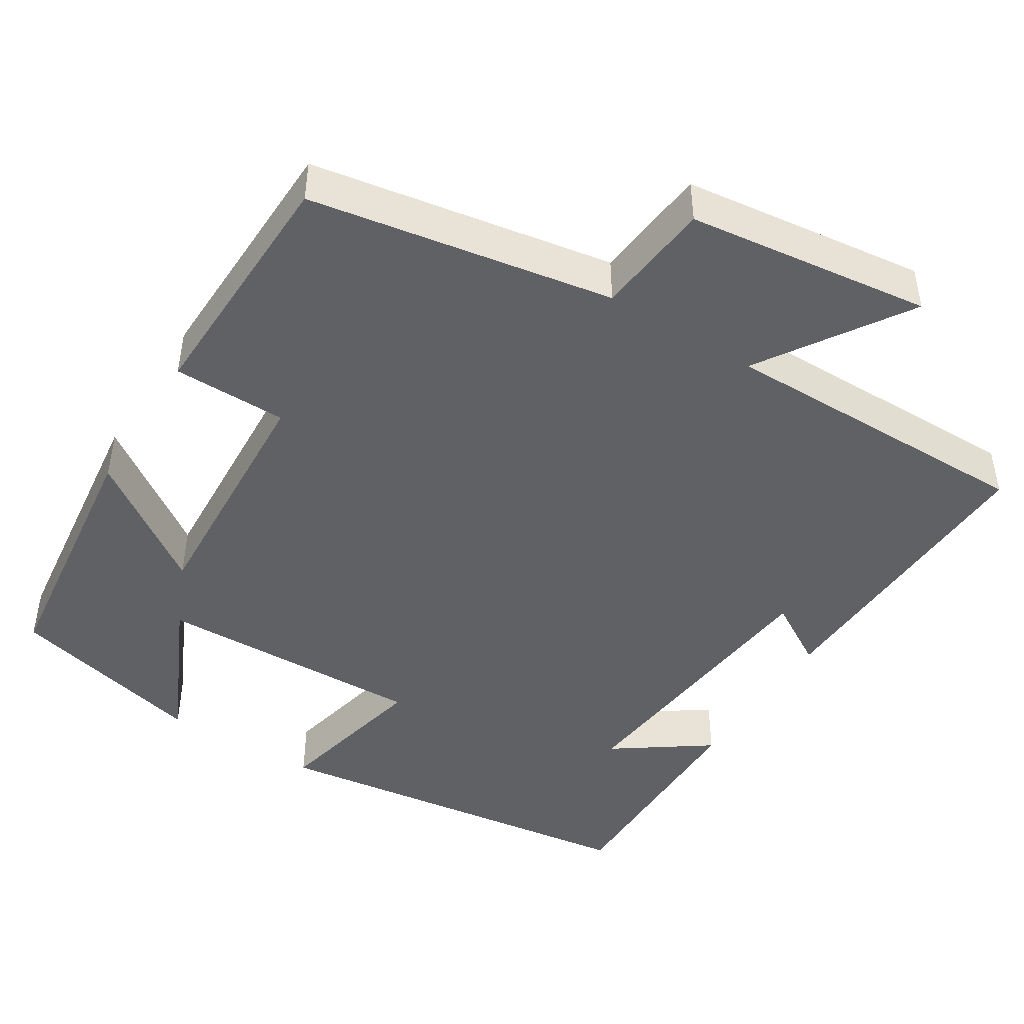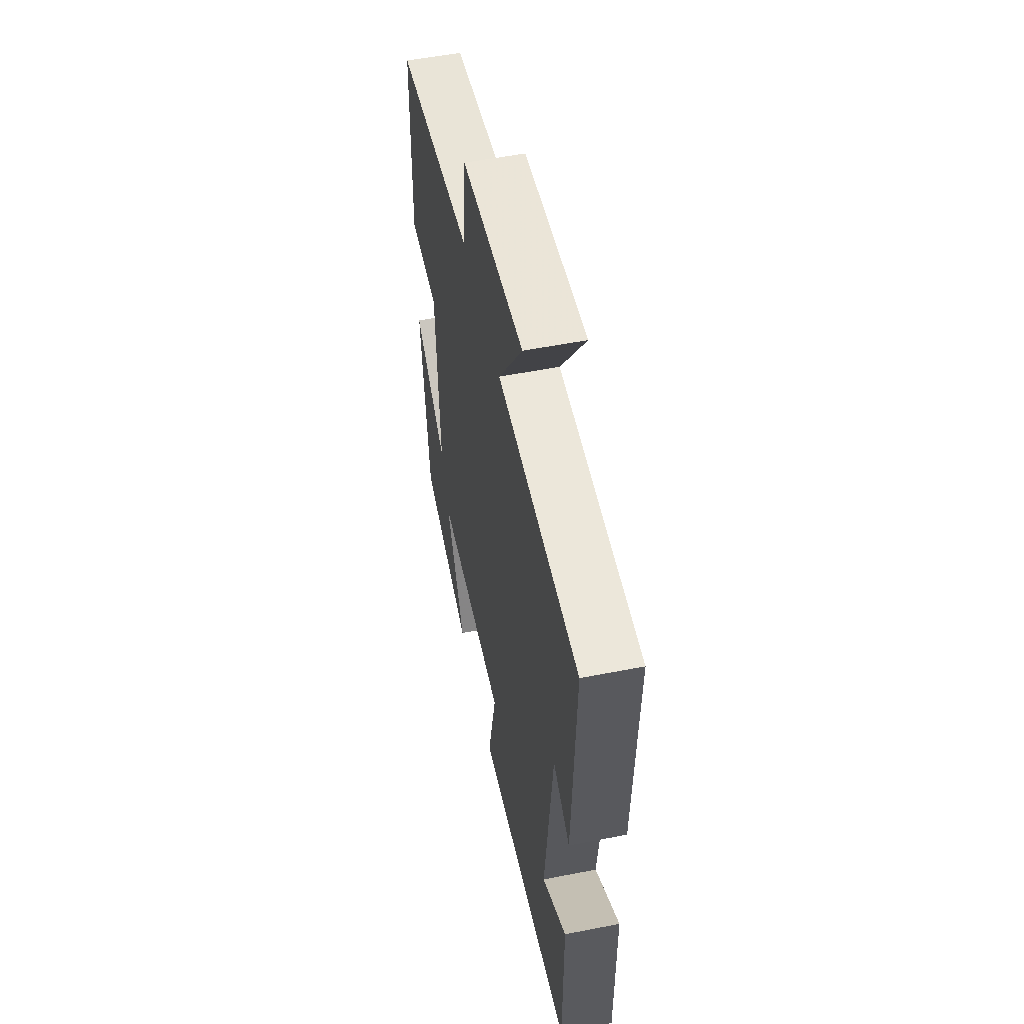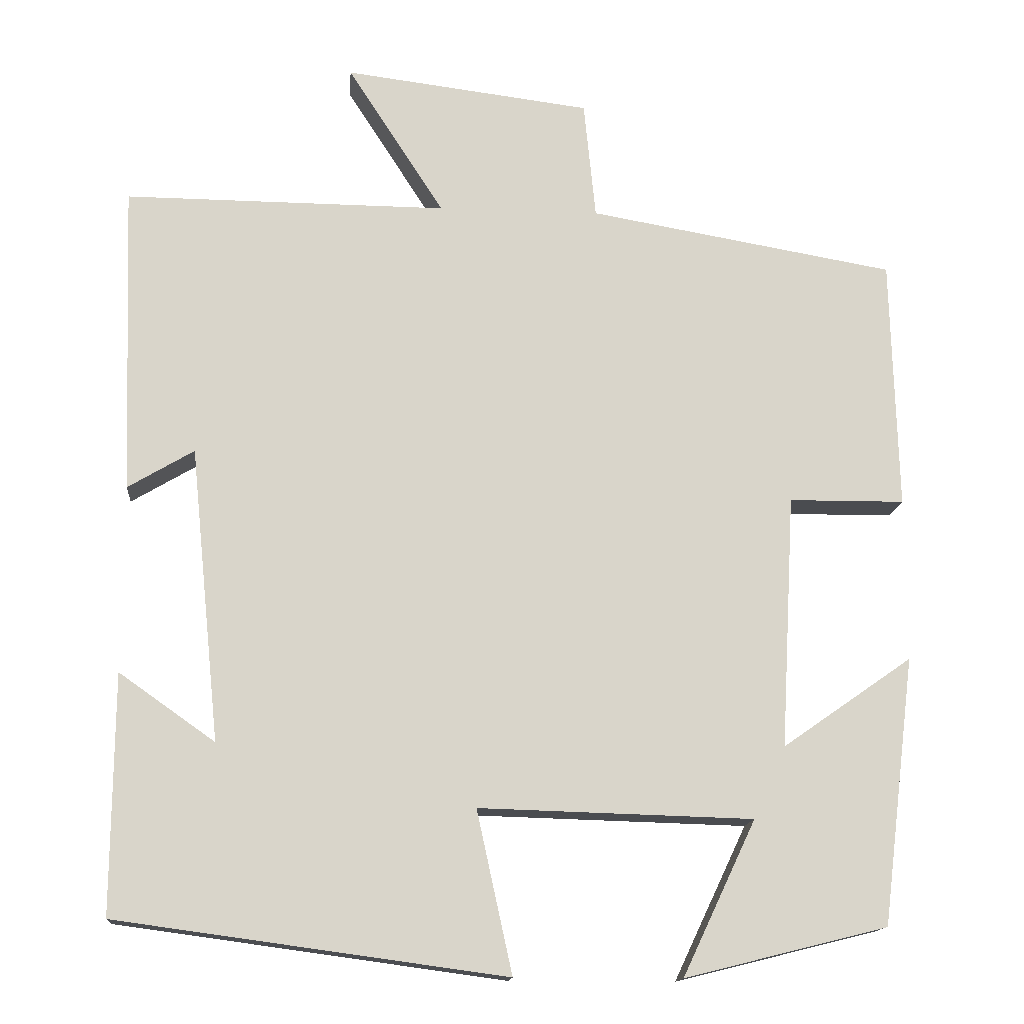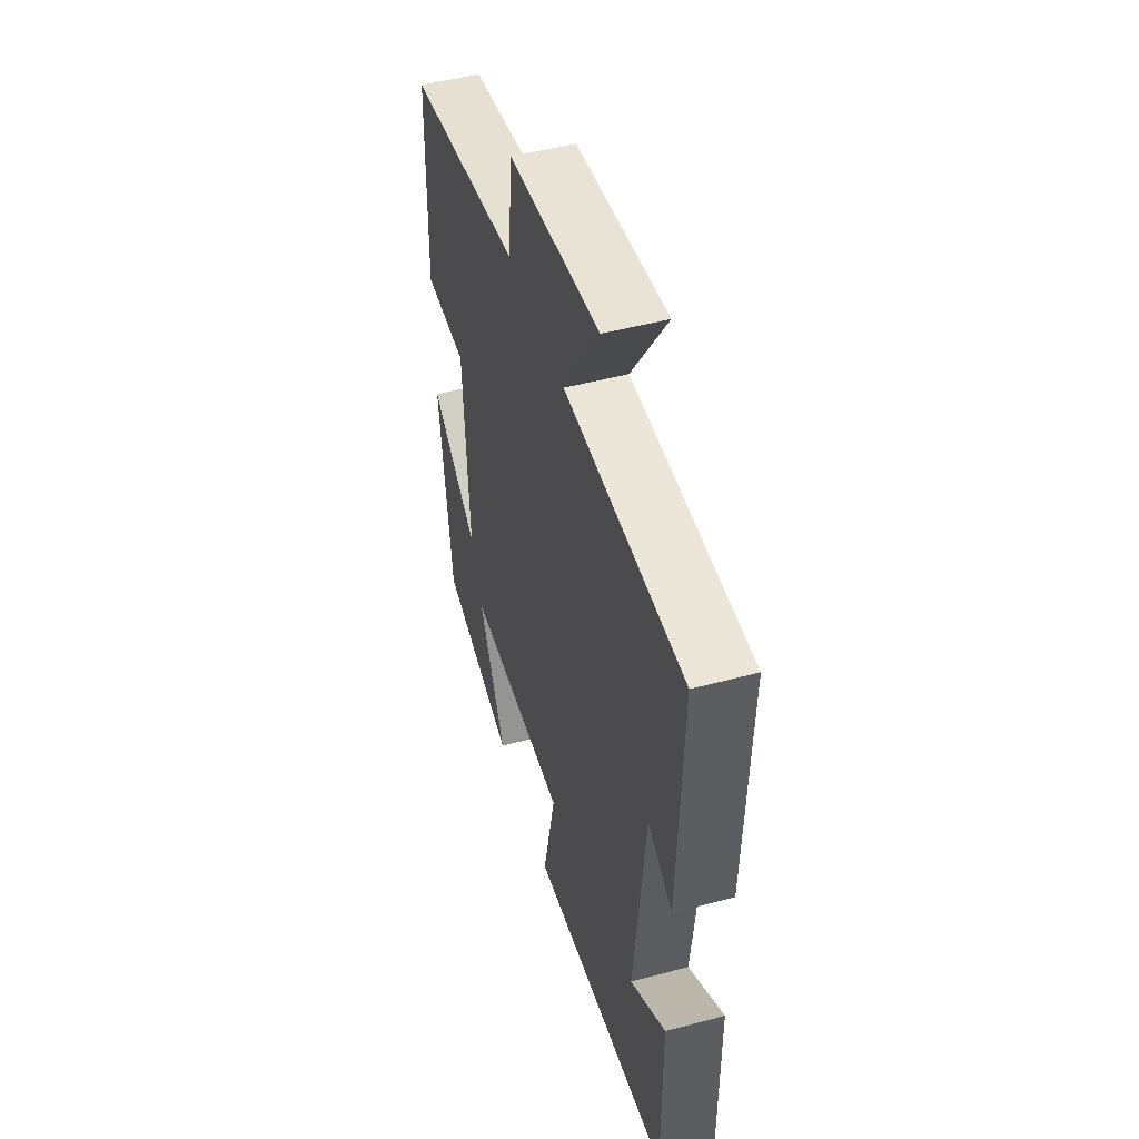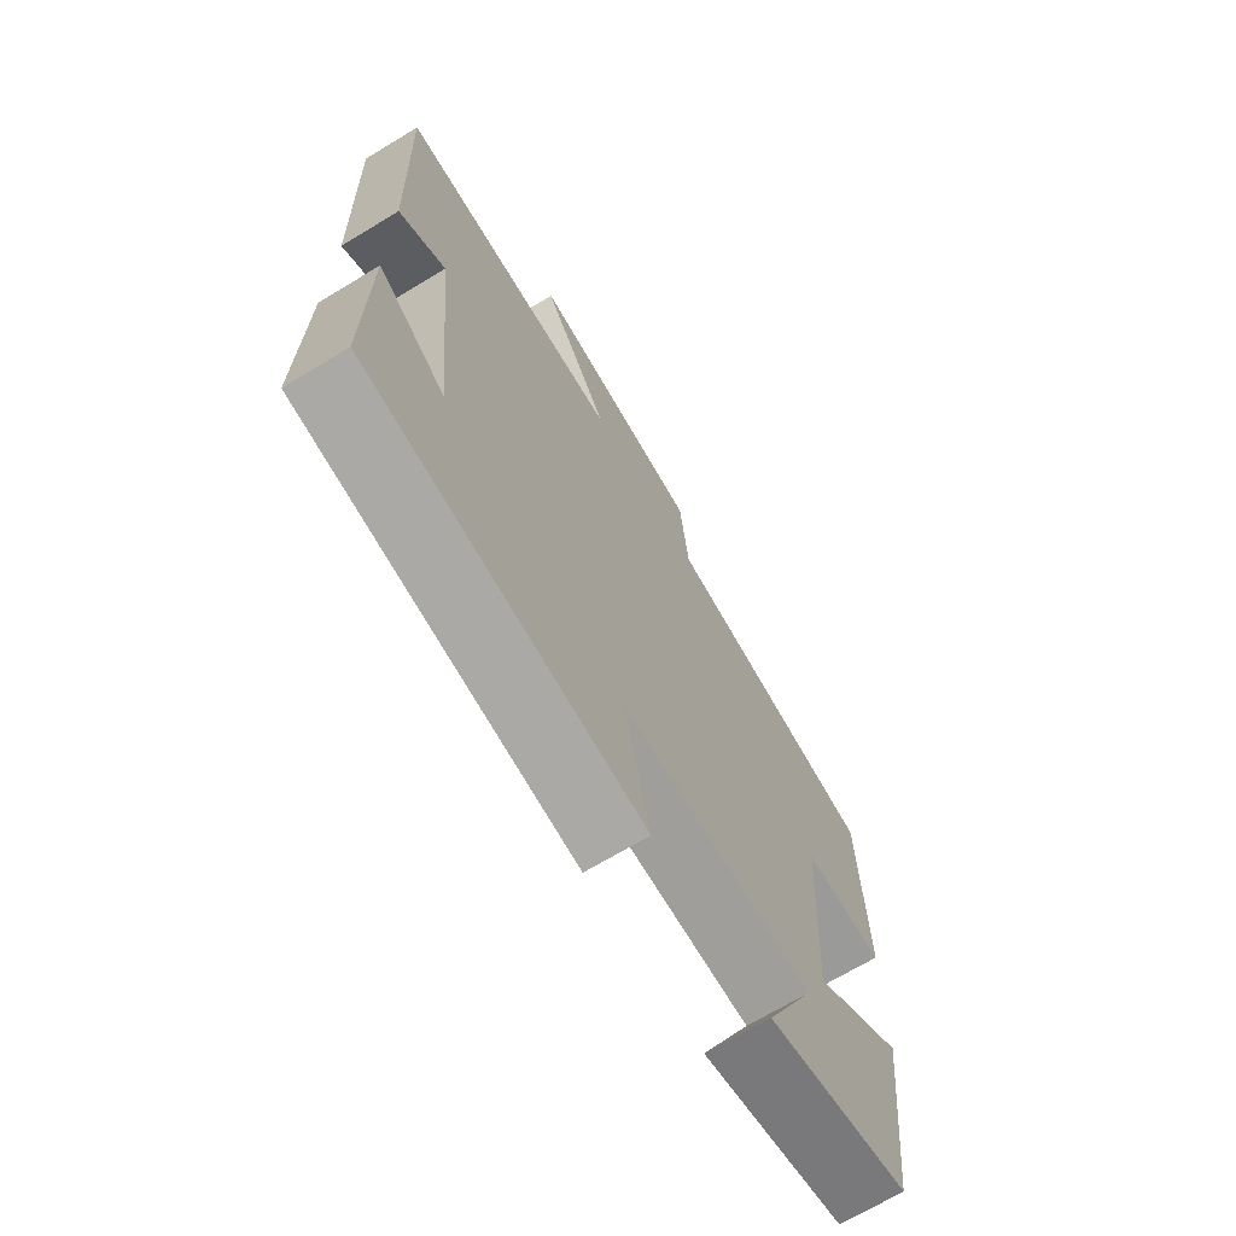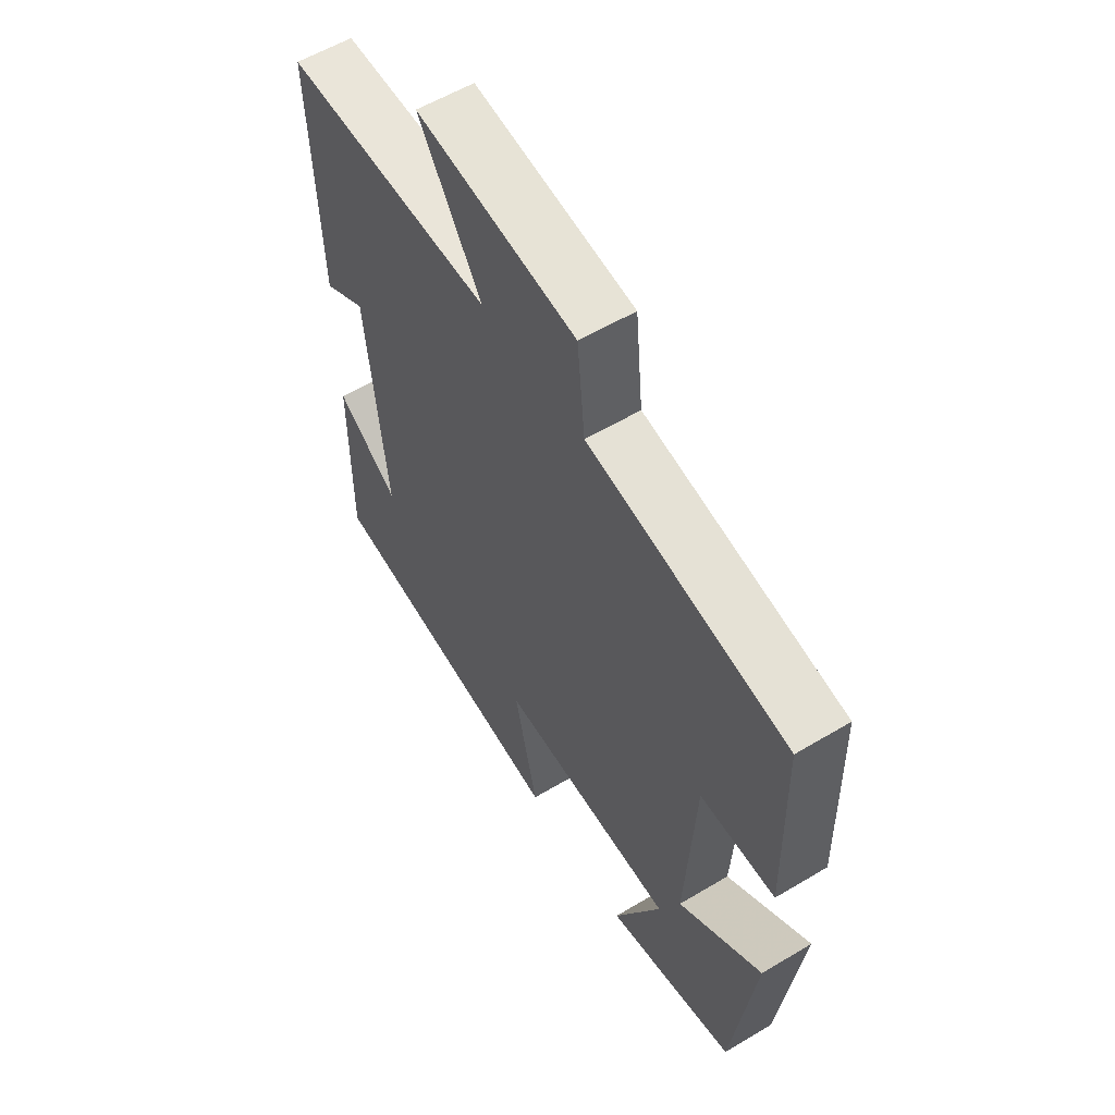
<metadata>
{"format":"obj","ext":"obj","renderer":"f3d","projection":"perspective","resolution":1024,"background":"white","views":[{"elev":-45.6,"azim":-32.1,"up":"+Y"},{"elev":54.3,"azim":78.2,"up":"+Z"},{"elev":-14.8,"azim":175.3,"up":"+Z"},{"elev":49.3,"azim":73.5,"up":"+Z"},{"elev":-69.5,"azim":121.1,"up":"+Z"},{"elev":57.7,"azim":-121.8,"up":"+Z"}]}
</metadata>
<code>
v 0.502 0.07 -0.433
v 0.009 0.07 -0.5
v 0.054 0.07 -0.294
v -0.294 0.07 -0.304
v -0.201 0.07 -0.5
v -0.458 0.07 -0.436
v -0.5 0.07 -0.097
v -0.335 0.07 -0.212
v -0.353 0.07 0.11
v -0.5 0.07 0.111
v -0.492 0.07 0.432
v -0.102 0.07 0.5
v -0.087 0.07 0.651
v 0.227 0.07 0.691
v 0.104 0.07 0.5
v 0.514 0.07 0.503
v 0.5 0.07 0.108
v 0.416 0.07 0.158
v 0.378 0.07 -0.216
v 0.5 0.07 -0.13
v 0.502 0 -0.433
v 0.009 0 -0.5
v 0.054 0 -0.294
v -0.294 0 -0.304
v -0.201 0 -0.5
v -0.458 0 -0.436
v -0.5 0 -0.097
v -0.335 0 -0.212
v -0.353 0 0.11
v -0.5 0 0.111
v -0.492 0 0.432
v -0.102 0 0.5
v -0.087 0 0.651
v 0.227 0 0.691
v 0.104 0 0.5
v 0.514 0 0.503
v 0.5 0 0.108
v 0.416 0 0.158
v 0.378 0 -0.216
v 0.5 0 -0.13
f 19 20 1 2
f 18 19 2 3
f 15 16 17 18
f 15 18 3 4
f 12 13 14 15
f 11 12 15
f 10 11 15
f 9 10 15
f 8 9 15 4
f 7 8 4
f 4 5 6 7
f 22 21 40 39
f 23 22 39 38
f 38 37 36 35
f 24 23 38 35
f 35 34 33 32
f 35 32 31
f 35 31 30
f 35 30 29
f 24 35 29 28
f 24 28 27
f 27 26 25 24
f 1 21 22 2
f 2 22 23 3
f 3 23 24 4
f 4 24 25 5
f 5 25 26 6
f 6 26 27 7
f 7 27 28 8
f 8 28 29 9
f 9 29 30 10
f 10 30 31 11
f 11 31 32 12
f 12 32 33 13
f 13 33 34 14
f 14 34 35 15
f 15 35 36 16
f 16 36 37 17
f 17 37 38 18
f 18 38 39 19
f 19 39 40 20
f 20 40 21 1

</code>
